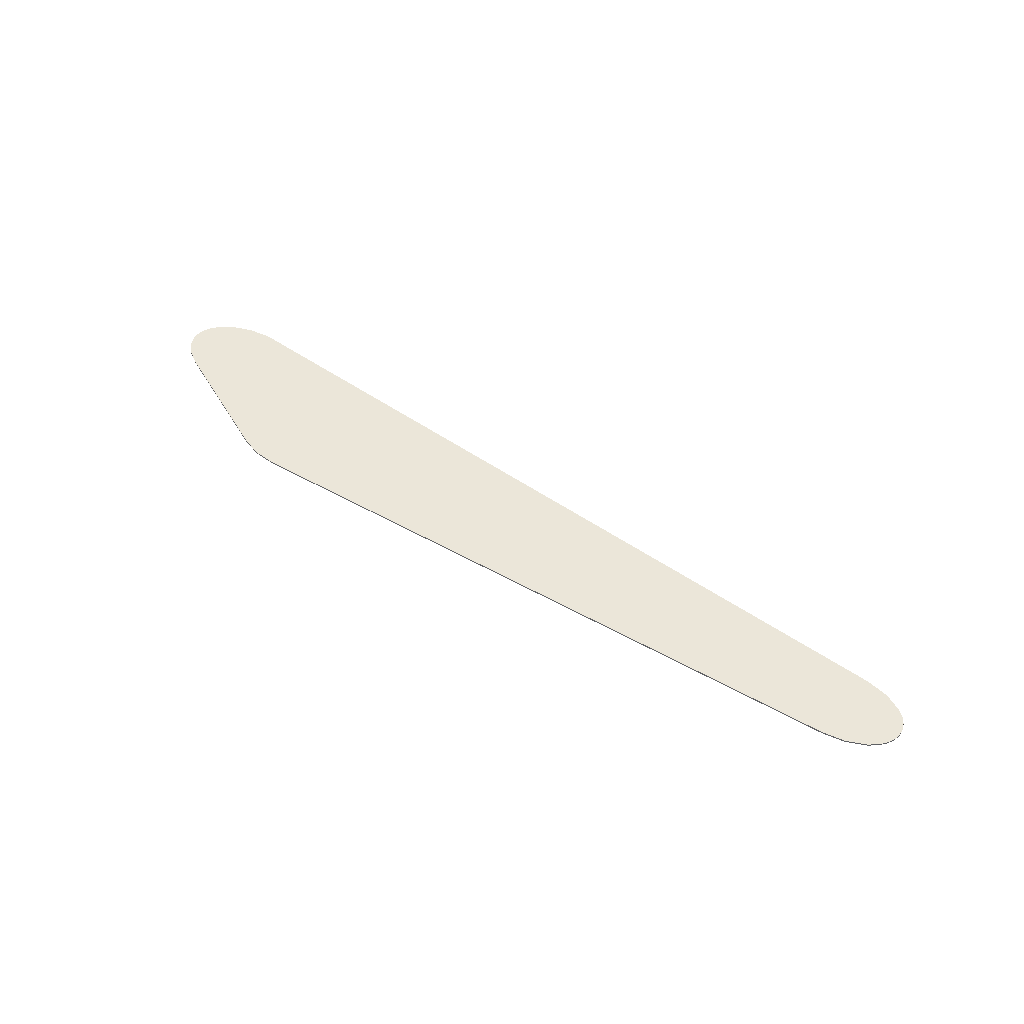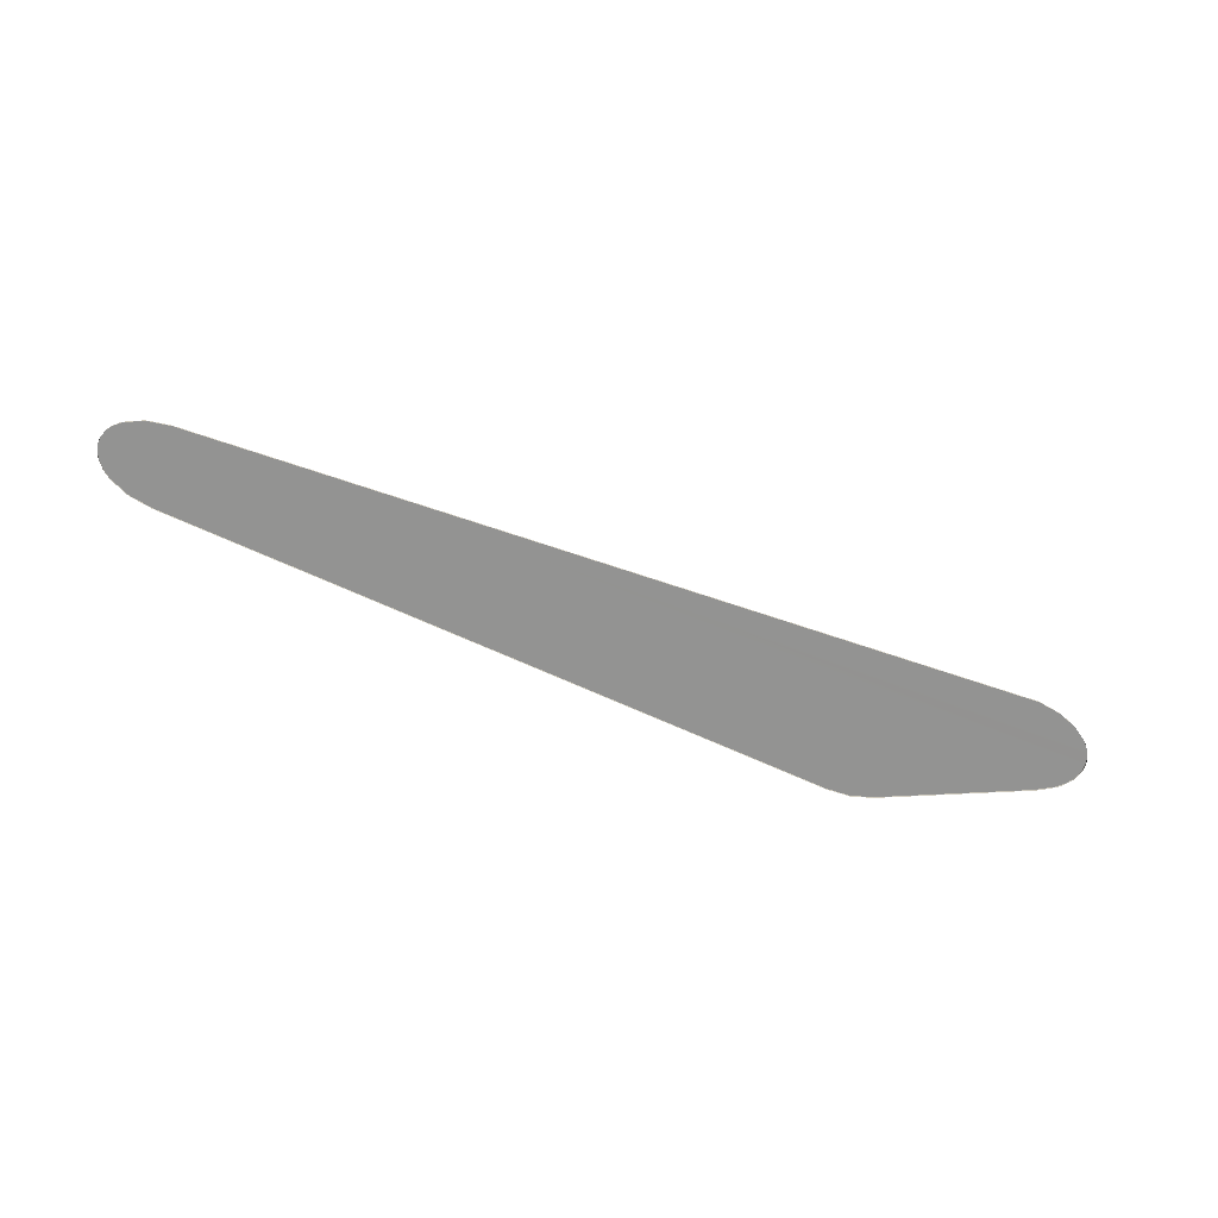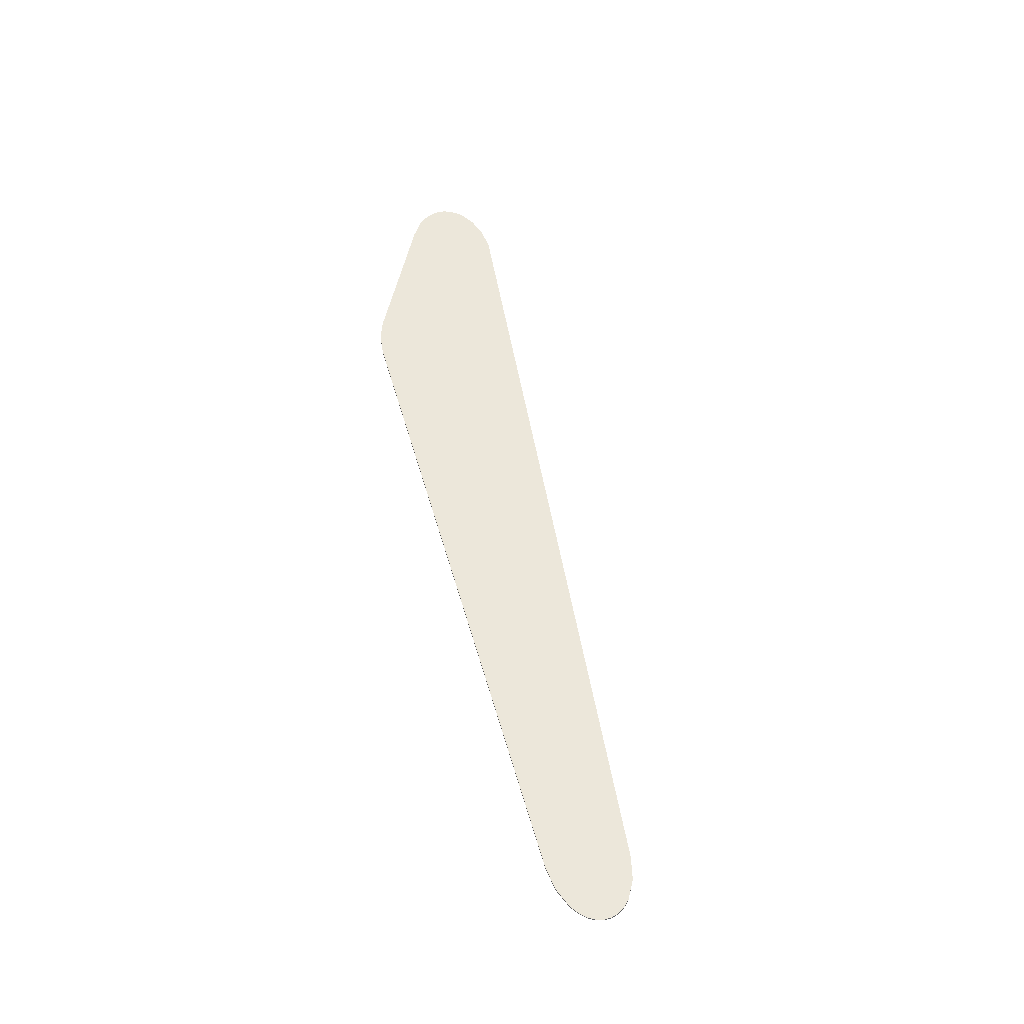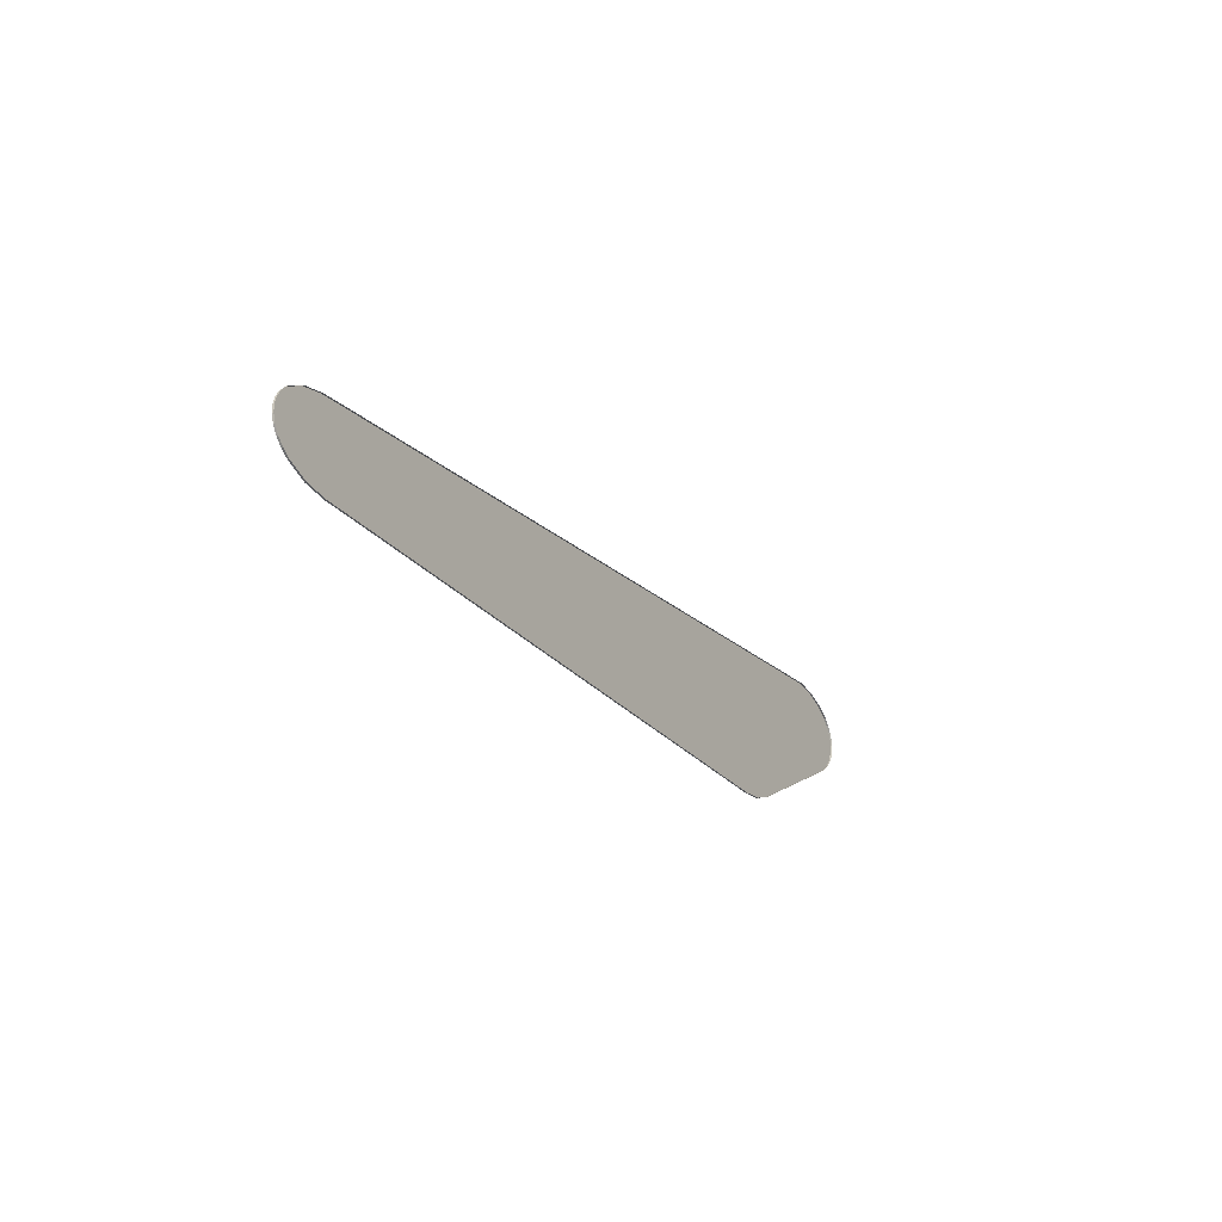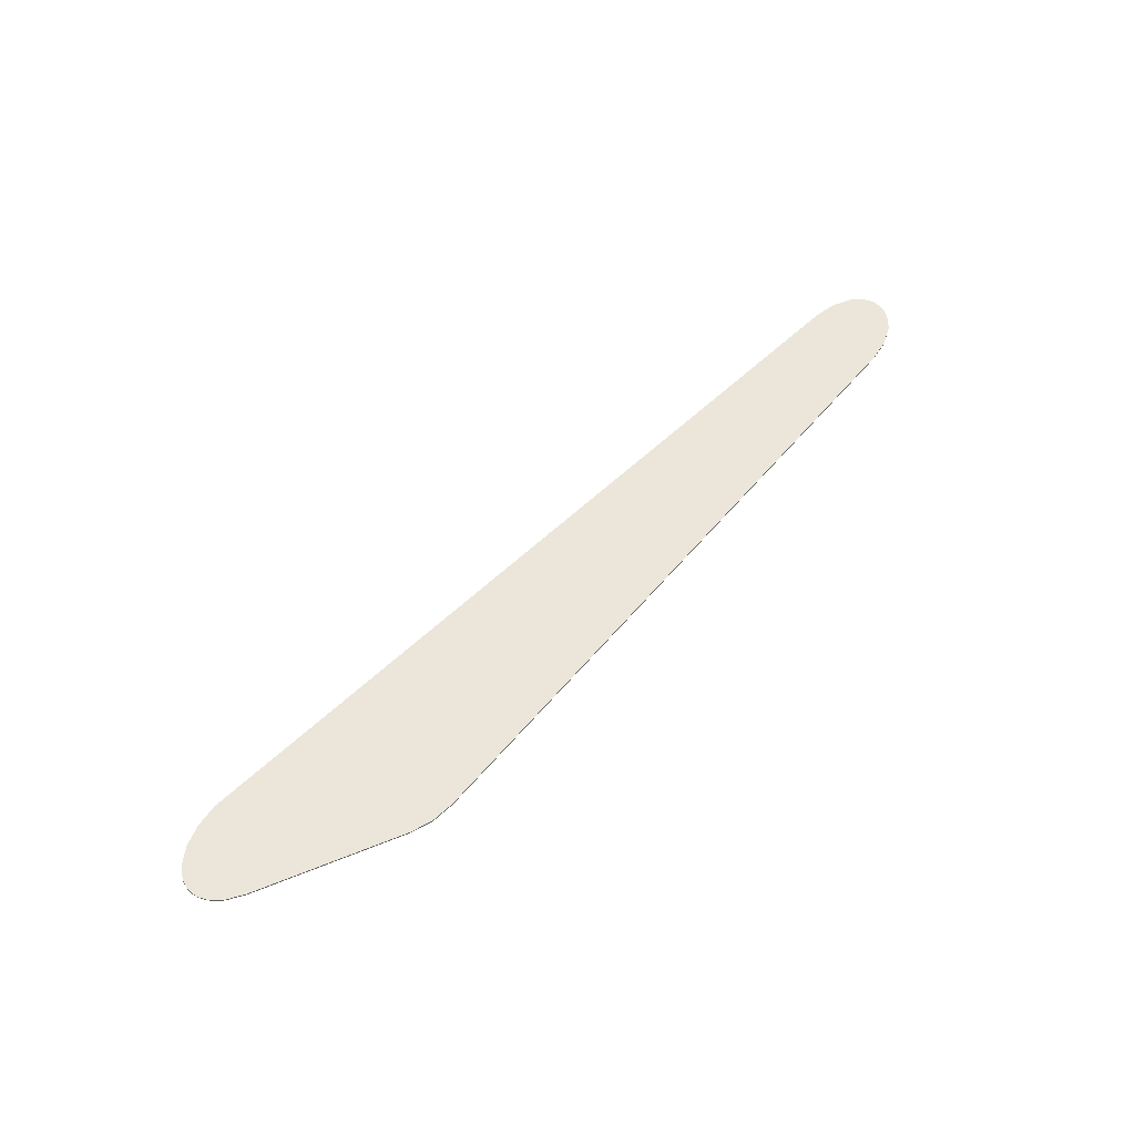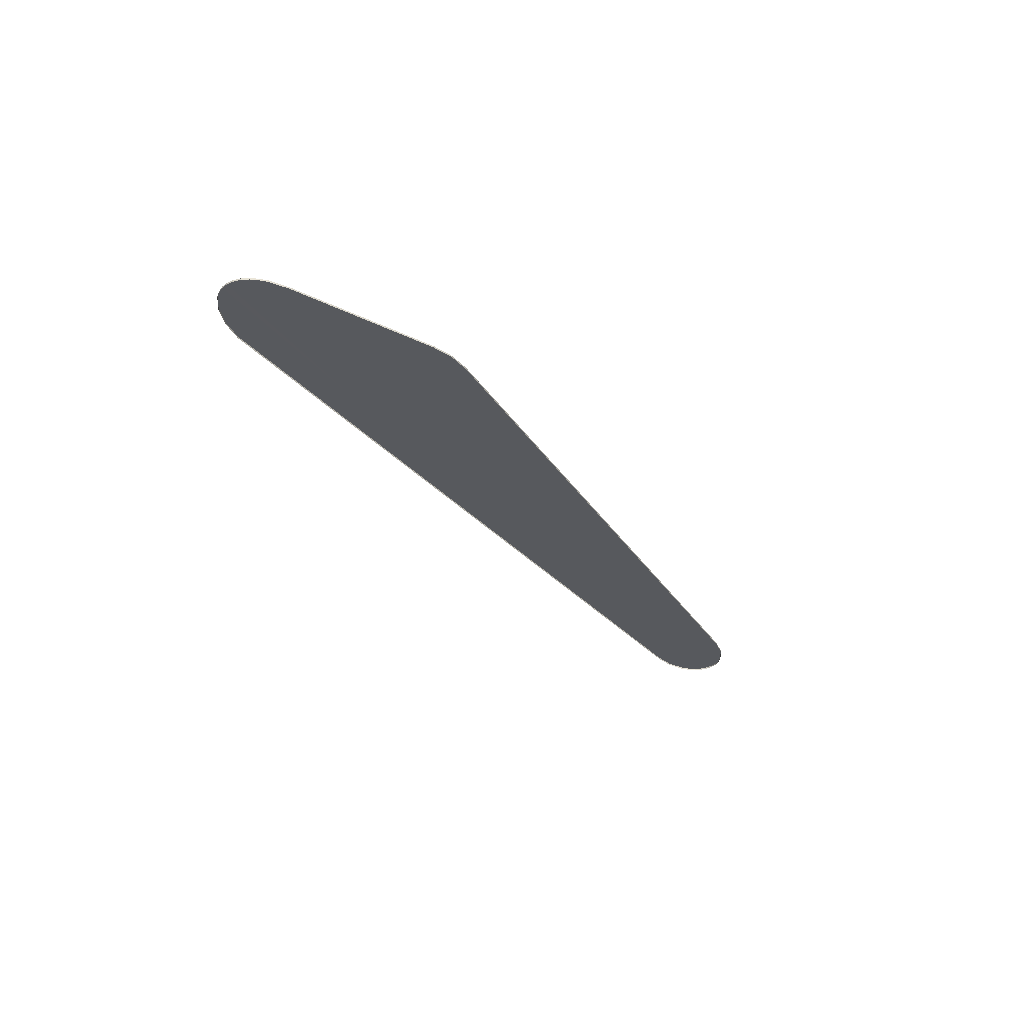
<metadata>
{"format":"obj","ext":"obj","renderer":"f3d","projection":"perspective","resolution":1024,"background":"white","views":[{"elev":46.8,"azim":-147.0,"up":"+Y"},{"elev":-66.6,"azim":-24.8,"up":"+Y"},{"elev":53.0,"azim":-105.6,"up":"+Y"},{"elev":-25.1,"azim":-60.9,"up":"+Z"},{"elev":56.1,"azim":129.2,"up":"+Y"},{"elev":-29.7,"azim":116.3,"up":"+Y"}]}
</metadata>
<code>
v  -0.4932 0.2709 -0.0983
v  -0.4457 0.2709 -0.11
v  -0.4712 0.2709 -0.1069
v  0.4677 0.2709 0.0673
v  -0.4579 0.2709 -0.0221
v  0.4424 0.2709 0.0698
v  0.49 0.2709 0.0604
v  0.5075 0.2709 0.0497
v  0.5139 0.2709 0.0432
v  0.5185 0.2709 0.0362
v  0.5213 0.2709 0.0287
v  0.5221 0.2709 0.021
v  0.5211 0.2709 0.0133
v  0.5181 0.2709 0.0056
v  0.5132 0.2709 -0.0018
v  0.5067 0.2709 -0.0087
v  0.4891 0.2709 -0.0207
v  0.3411 0.2709 -0.0987
v  0.3182 0.2709 -0.1071
v  0.2925 0.2709 -0.1101
v  -0.4824 0.2709 -0.0279
v  -0.5019 0.2709 -0.0387
v  -0.5089 0.2709 -0.0456
v  -0.5136 0.2709 -0.0532
v  -0.516 0.2709 -0.0613
v  -0.516 0.2709 -0.0695
v  -0.5136 0.2709 -0.0776
v  -0.5089 0.2709 -0.0852
v  -0.502 0.2709 -0.0922
v  0.4424 0.2691 0.0698
v  0.4677 0.2691 0.0673
v  -0.4457 0.2691 -0.11
v  -0.4712 0.2691 -0.1069
v  -0.4932 0.2691 -0.0983
v  -0.502 0.2691 -0.0922
v  -0.5089 0.2691 -0.0852
v  -0.5136 0.2691 -0.0776
v  -0.516 0.2691 -0.0695
v  -0.516 0.2691 -0.0613
v  -0.5136 0.2691 -0.0532
v  -0.5089 0.2691 -0.0456
v  -0.5019 0.2691 -0.0387
v  -0.4824 0.2691 -0.0279
v  -0.4579 0.2691 -0.0221
v  0.49 0.2691 0.0604
v  0.5075 0.2691 0.0497
v  0.5139 0.2691 0.0432
v  0.5185 0.2691 0.0362
v  0.5213 0.2691 0.0287
v  0.5221 0.2691 0.021
v  0.5211 0.2691 0.0133
v  0.5181 0.2691 0.0056
v  0.5132 0.2691 -0.0018
v  0.5067 0.2691 -0.0087
v  0.4891 0.2691 -0.0207
v  0.3411 0.2691 -0.0987
v  0.3182 0.2691 -0.1071
v  0.2925 0.2691 -0.1101
g chain_left
f 1 2 3
f 4 5 6
f 7 5 4
f 8 5 7
f 9 5 8
f 10 5 9
f 11 5 10
f 12 5 11
f 13 5 12
f 14 5 13
f 15 5 14
f 16 5 15
f 17 5 16
f 18 5 17
f 19 5 18
f 20 5 19
f 2 5 20
f 2 21 5
f 2 22 21
f 2 23 22
f 2 24 23
f 2 25 24
f 2 26 25
f 2 27 26
f 2 28 27
f 2 29 28
f 2 1 29
f 2 3 3 2
f 3 1 1 3
f 1 29 29 1
f 29 28 28 29
f 28 27 27 28
f 27 26 26 27
f 26 25 25 26
f 25 24 24 25
f 24 23 23 24
f 23 22 22 23
f 22 21 21 22
f 21 5 5 21
f 5 6 6 5
f 30 31 31 30
f 4 7 7 4
f 7 8 8 7
f 8 9 9 8
f 9 10 10 9
f 10 11 11 10
f 11 12 12 11
f 12 13 13 12
f 13 14 14 13
f 14 15 15 14
f 15 16 16 15
f 16 17 17 16
f 17 18 18 17
f 18 19 19 18
f 19 20 20 19
f 20 2 2 20
f 32 33 3 2
f 33 34 1 3
f 34 35 29 1
f 35 36 28 29
f 36 37 27 28
f 37 38 26 27
f 38 39 25 26
f 39 40 24 25
f 40 41 23 24
f 41 42 22 23
f 42 43 21 22
f 43 44 5 21
f 44 30 6 5
f 30 30 6 6
f 30 31 4 6
f 31 31 4 4
f 31 45 7 4
f 45 46 8 7
f 46 47 9 8
f 47 48 10 9
f 48 49 11 10
f 49 50 12 11
f 50 51 13 12
f 51 52 14 13
f 52 53 15 14
f 53 54 16 15
f 54 55 17 16
f 55 56 18 17
f 56 57 19 18
f 57 58 20 19
f 58 32 2 20

</code>
